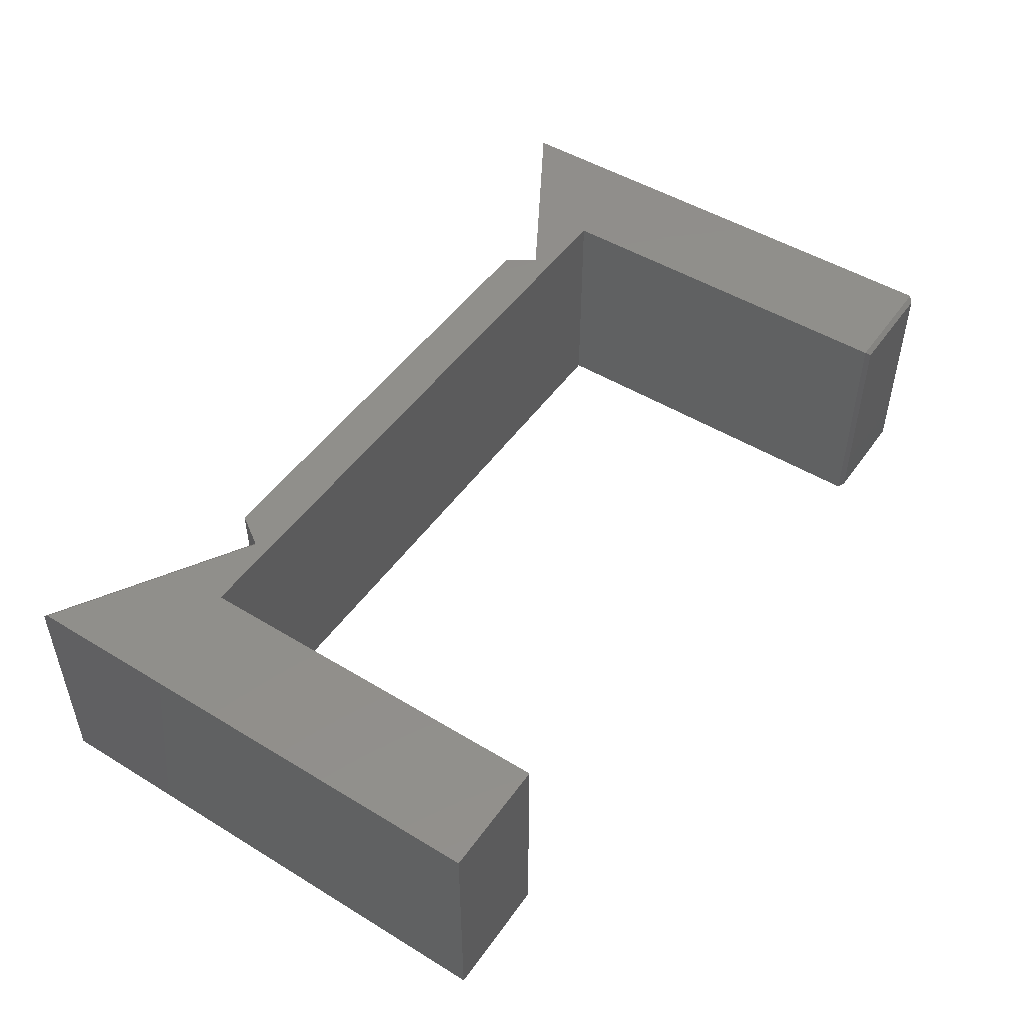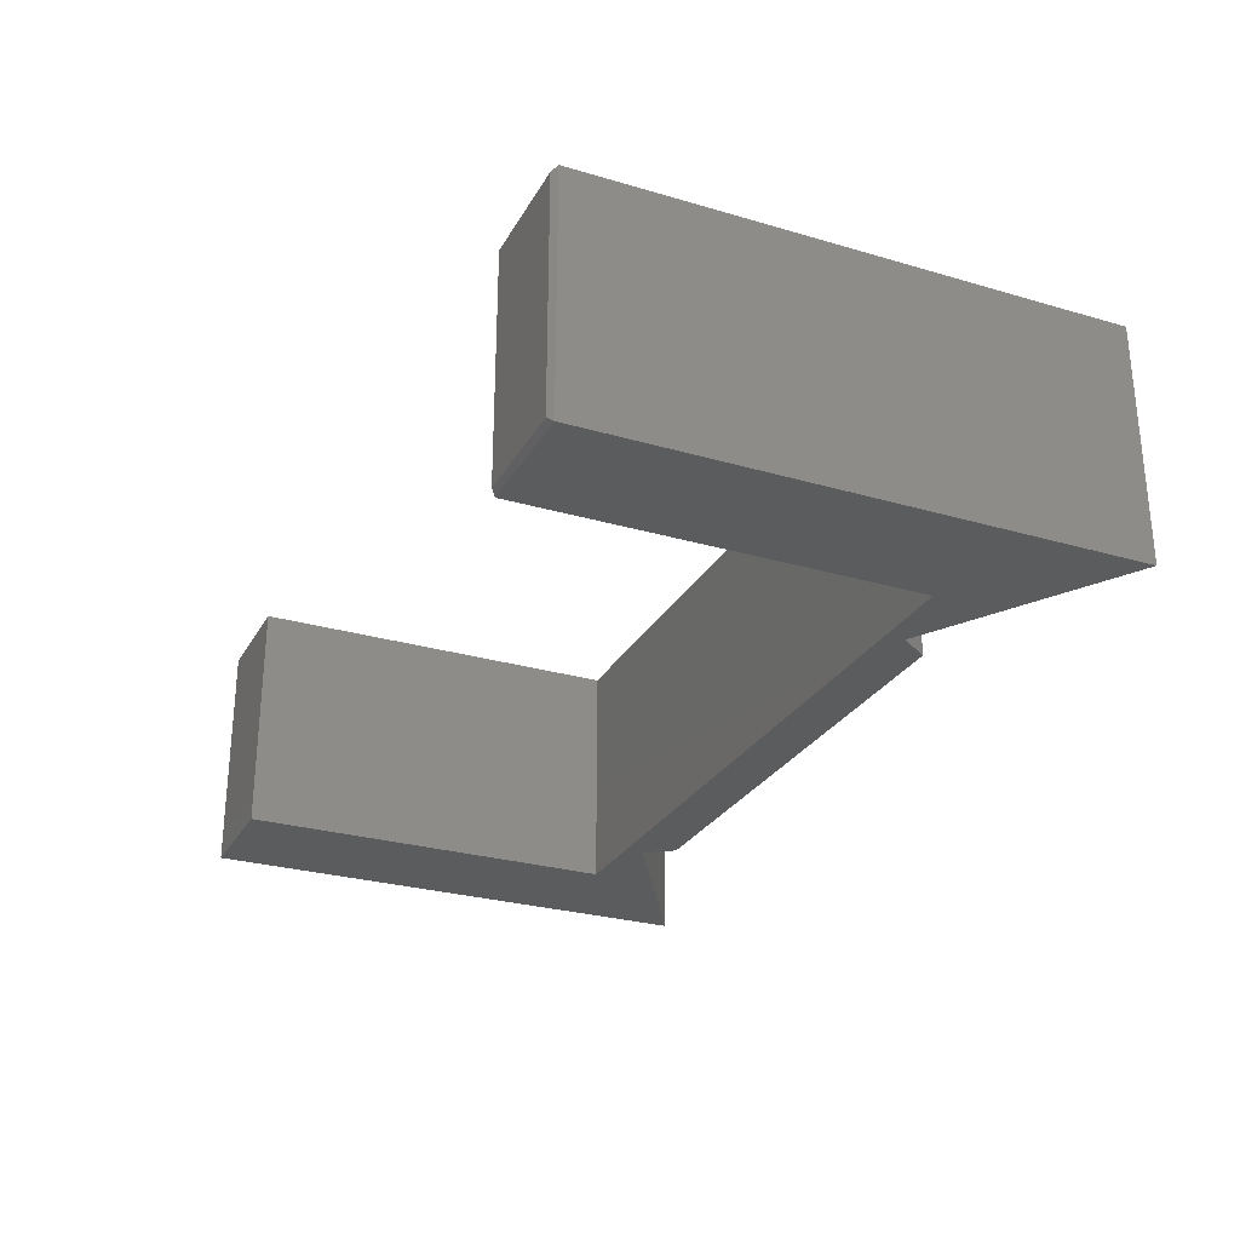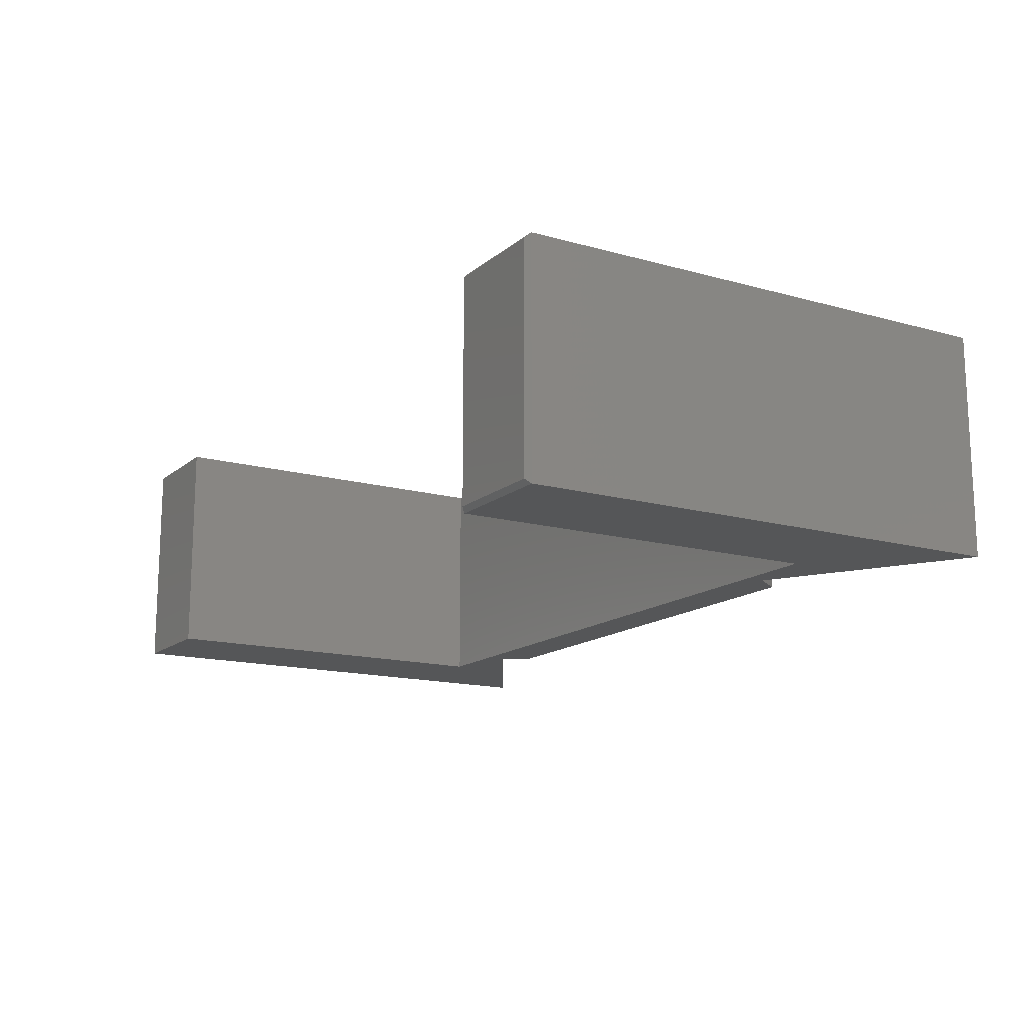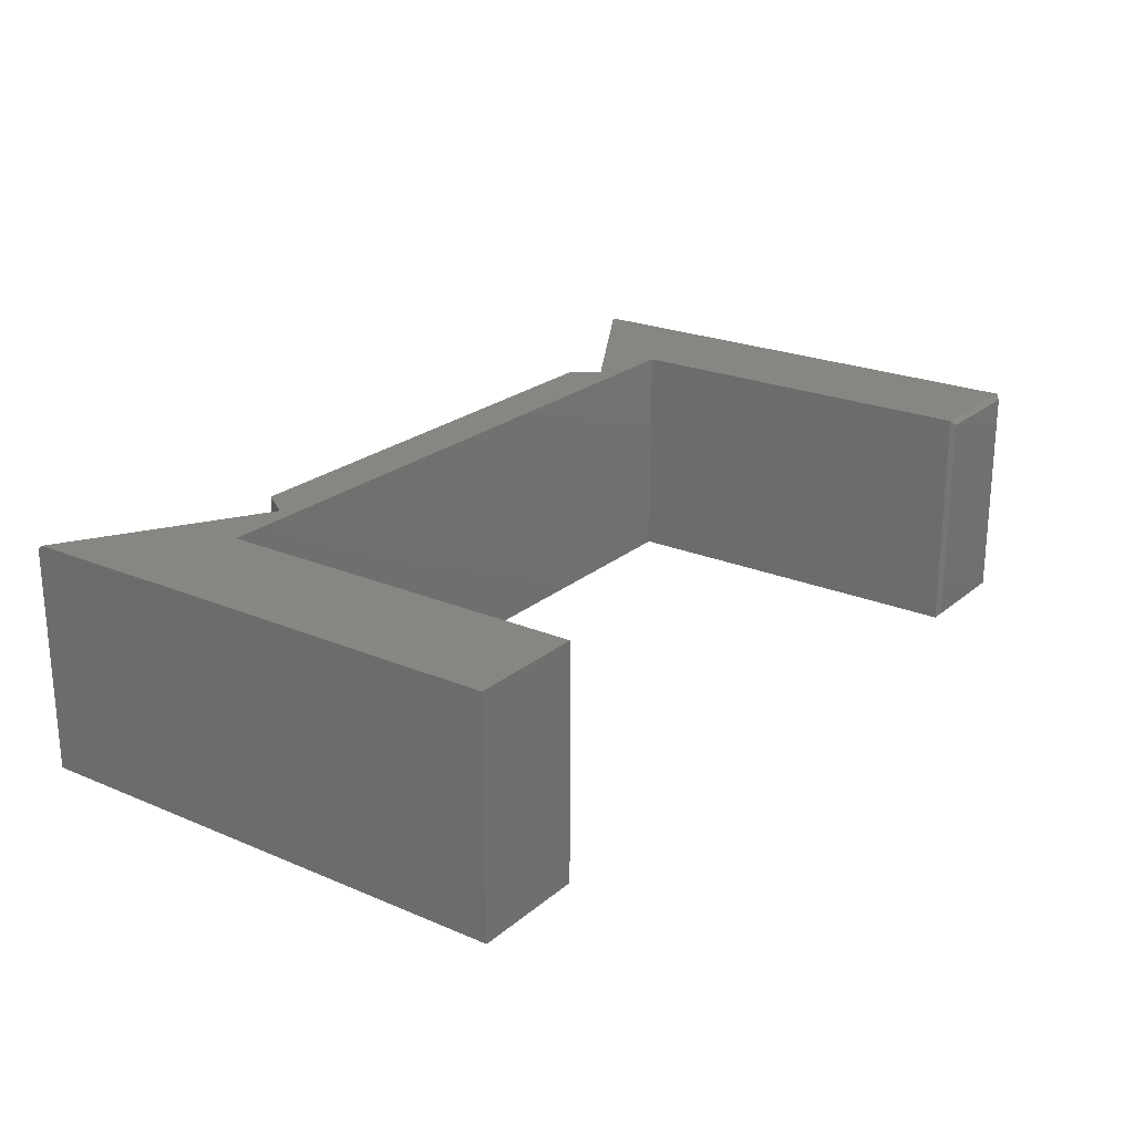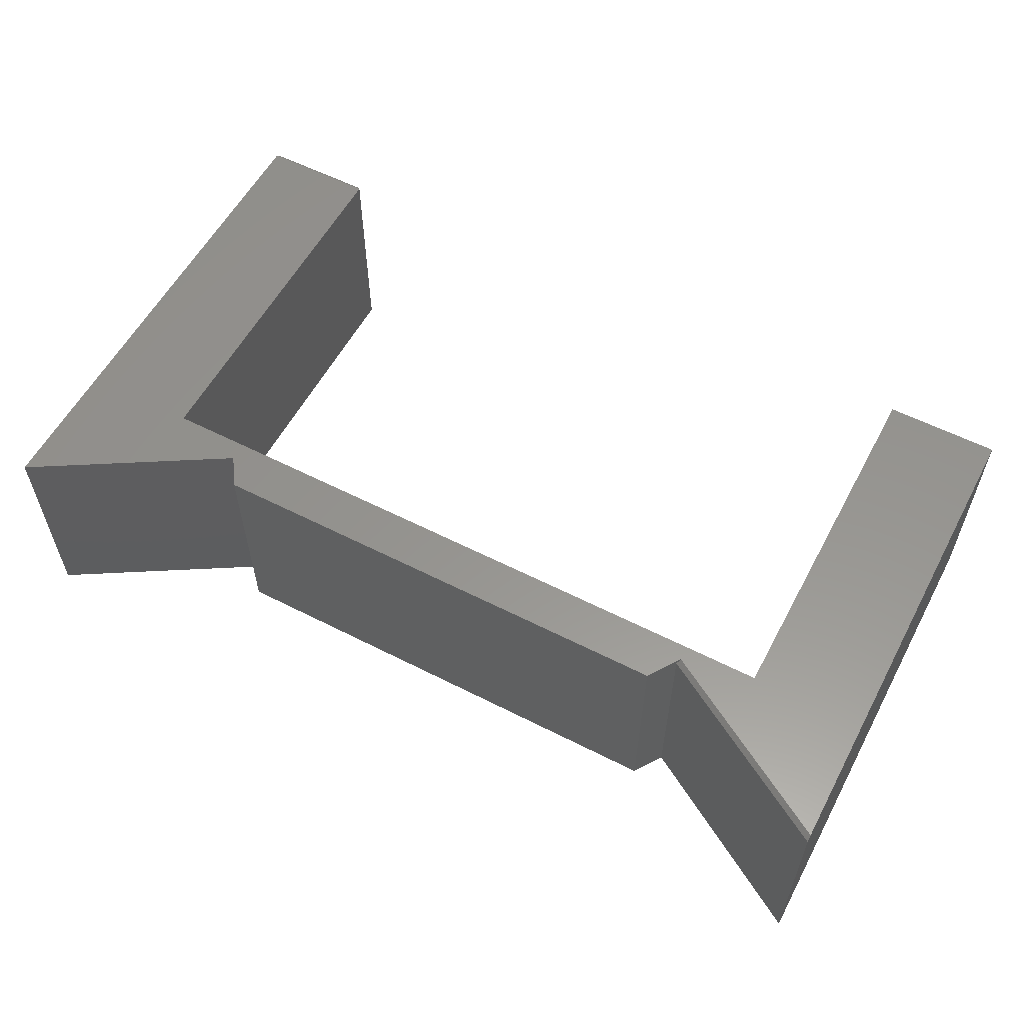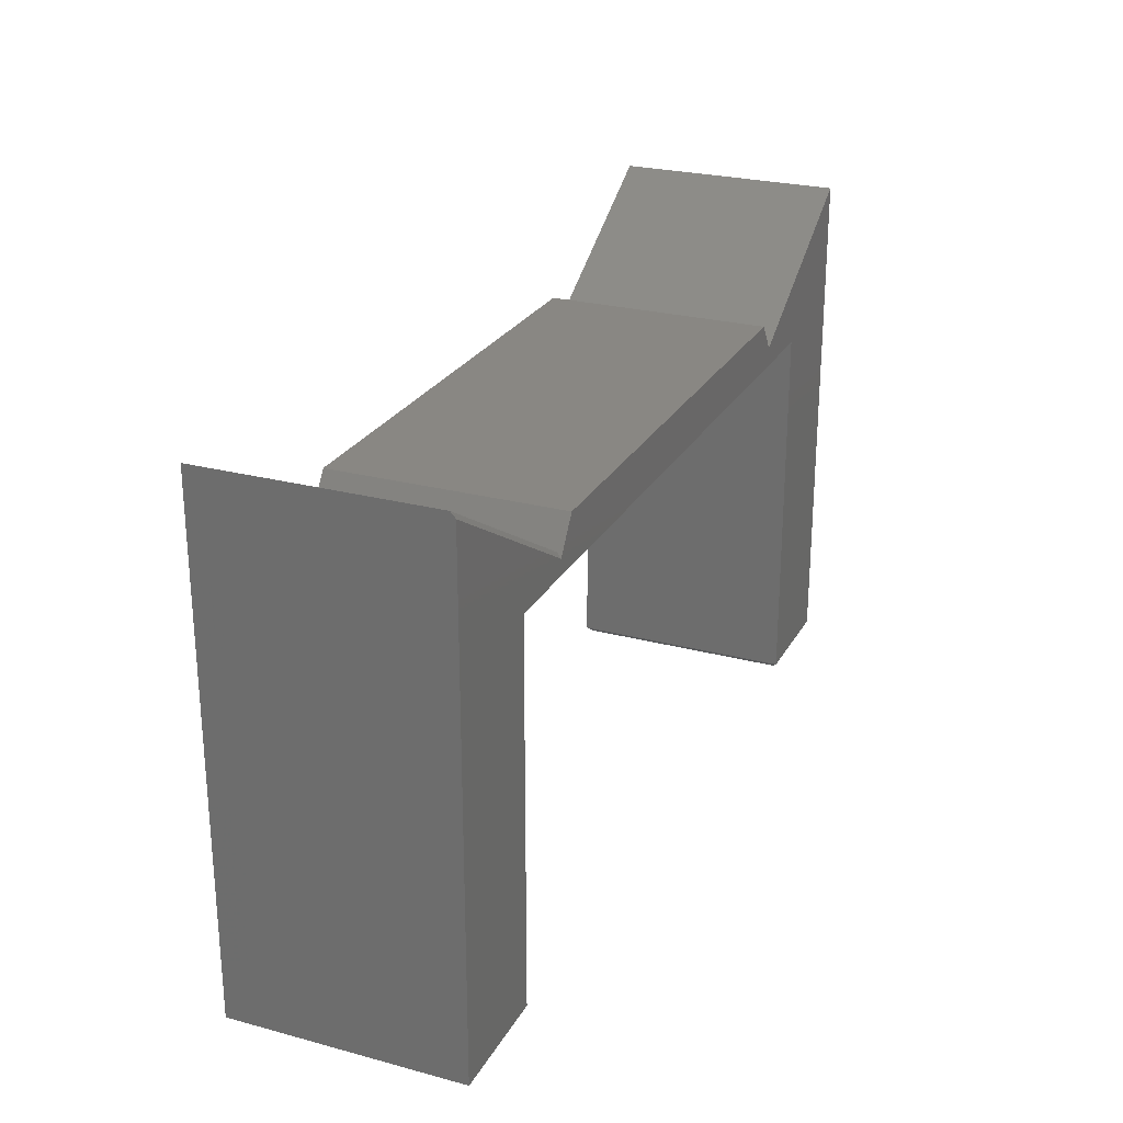
<metadata>
{"format":"stl","ext":"stl","renderer":"f3d","projection":"perspective","resolution":1024,"background":"white","views":[{"elev":49.1,"azim":124.0,"up":"+Y"},{"elev":-27.6,"azim":-114.1,"up":"+Y"},{"elev":-14.9,"azim":-121.0,"up":"+Y"},{"elev":22.9,"azim":125.9,"up":"+Y"},{"elev":57.5,"azim":27.9,"up":"+Y"},{"elev":25.4,"azim":113.2,"up":"+Z"}]}
</metadata>
<code>
# stl→obj: 34 verts, 64 faces
v 0.4026 -0.1875 0.07771
v 0.4026 0.1875 0.07771
v -0.4026 -0.1875 0.07771
v -0.4026 0.1875 0.07771
v -0.4342 0.1875 0.03035
v 0.4385 0.1875 0.02384
v -0.75 0.1875 -0.001234
v -0.75 0.1875 0.2198
v 0.75 0.1875 0.2107
v 0.75 0.1875 -0.001234
v 0.5605 0.1875 -0.001234
v -0.5605 0.1875 -0.001234
v -0.75 0.1875 -0.625
v -0.5605 0.1875 -0.625
v 0.5605 0.1875 -0.617
v 0.75 0.1875 -0.617
v 0.75 0.1797 0.2198
v 0.4342 0.1797 0.03035
v 0.75 -0.1875 0.2198
v 0.4342 -0.1875 0.03035
v 0.75 -0.1875 -0.001234
v -0.5605 -0.1875 -0.001234
v 0.5605 -0.1875 -0.001234
v -0.4342 -0.1875 0.03035
v -0.75 -0.1875 0.2198
v -0.75 -0.1875 -0.001234
v -0.75 -0.1875 -0.625
v -0.5605 -0.1875 -0.625
v 0.5605 -0.1875 -0.617
v 0.75 -0.1875 -0.617
v -0.7422 0.1797 -0.6328
v -0.5683 0.1797 -0.6328
v -0.7422 -0.1797 -0.6328
v -0.5683 -0.1797 -0.6328
f 1 2 3
f 3 2 4
f 5 4 2
f 5 2 6
f 5 6 7
f 5 7 8
f 6 9 10
f 6 10 11
f 6 11 12
f 6 12 7
f 13 7 14
f 14 7 12
f 15 11 16
f 16 11 10
f 17 18 19
f 19 18 20
f 21 10 19
f 19 10 9
f 19 9 17
f 1 20 2
f 2 20 18
f 2 18 6
f 22 12 23
f 23 12 11
f 17 9 18
f 18 9 6
f 24 25 26
f 24 26 20
f 24 20 1
f 24 1 3
f 20 26 22
f 20 22 23
f 20 23 21
f 20 21 19
f 27 28 26
f 26 28 22
f 29 30 23
f 23 30 21
f 26 7 27
f 27 7 13
f 28 14 22
f 22 14 12
f 31 32 33
f 33 32 34
f 13 31 27
f 27 31 33
f 13 14 31
f 31 14 32
f 14 28 32
f 32 28 34
f 27 33 28
f 28 33 34
f 25 8 26
f 26 8 7
f 5 8 24
f 24 8 25
f 4 5 3
f 3 5 24
f 30 16 21
f 21 16 10
f 15 16 29
f 29 16 30
f 23 11 29
f 29 11 15

</code>
